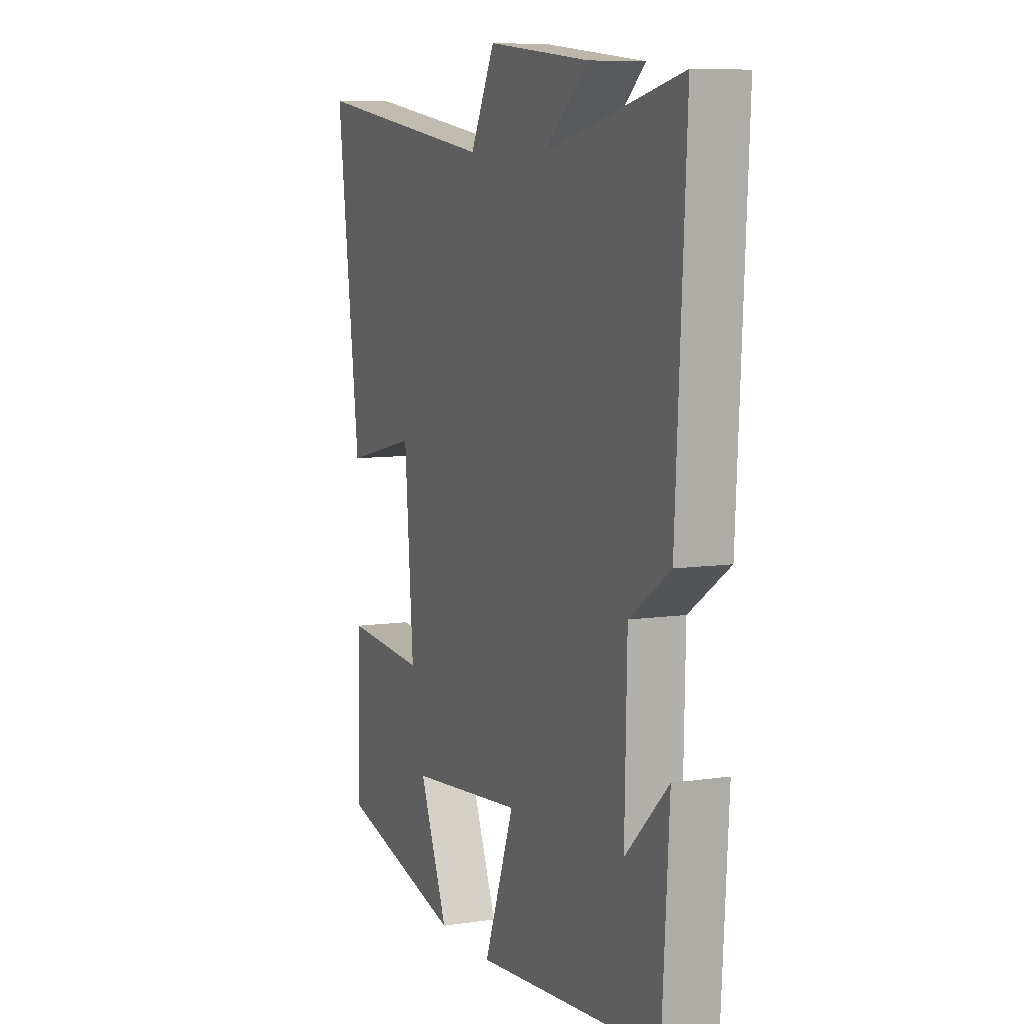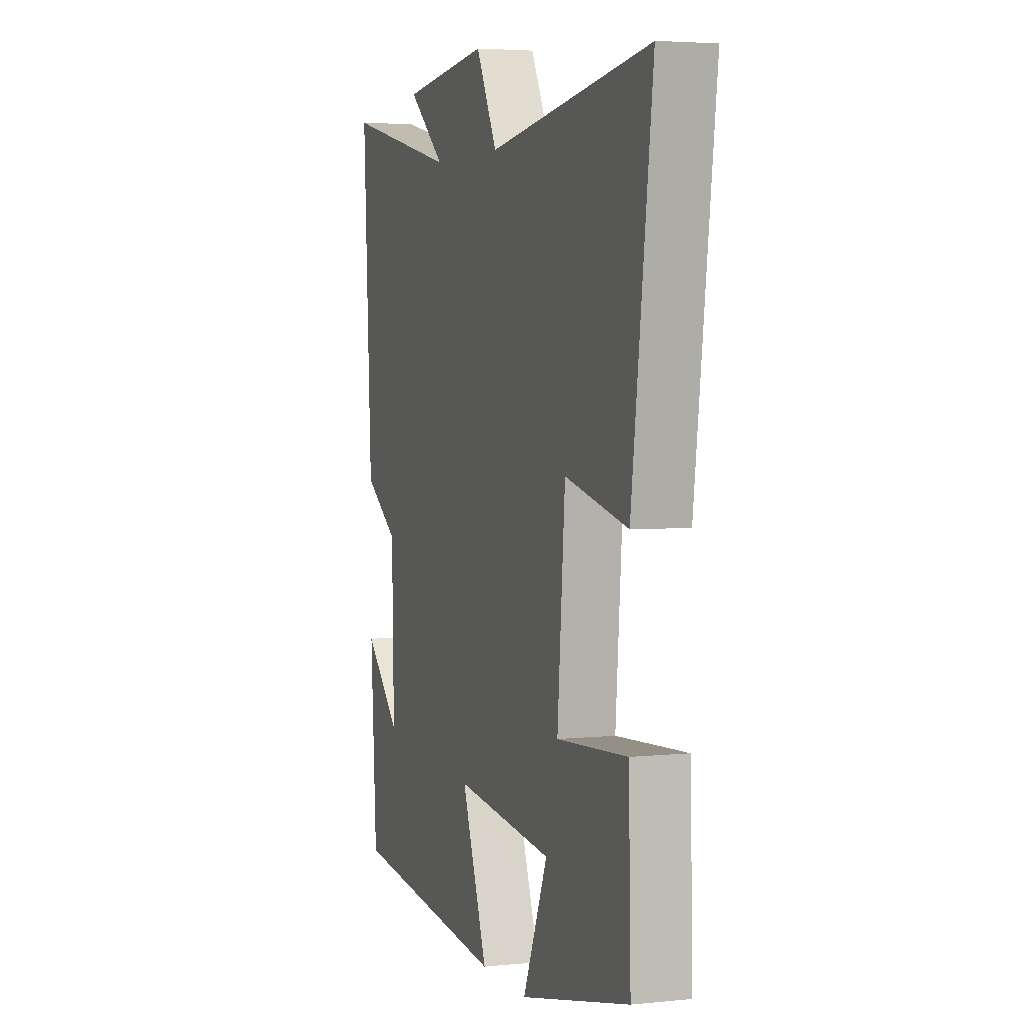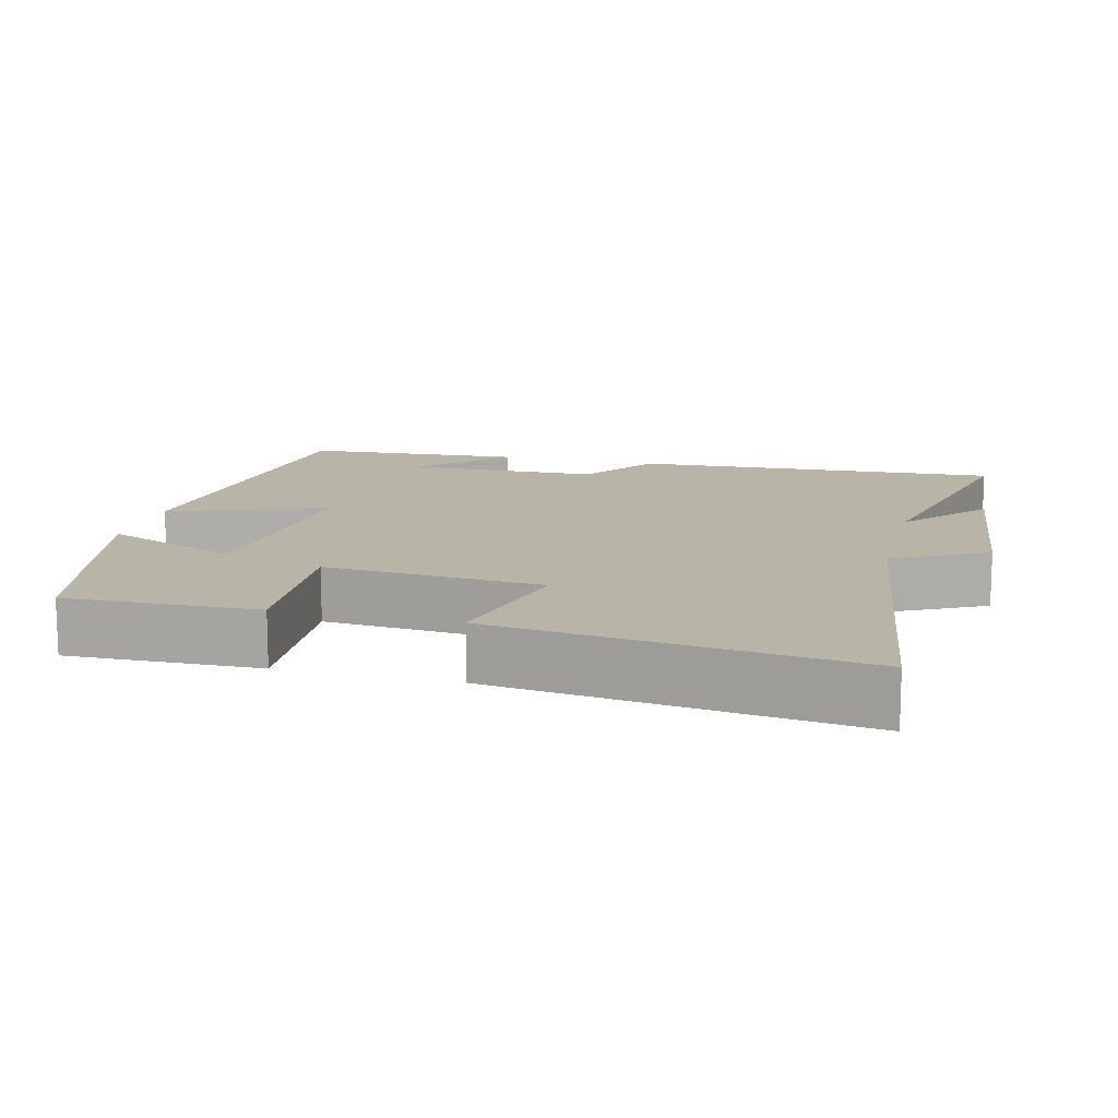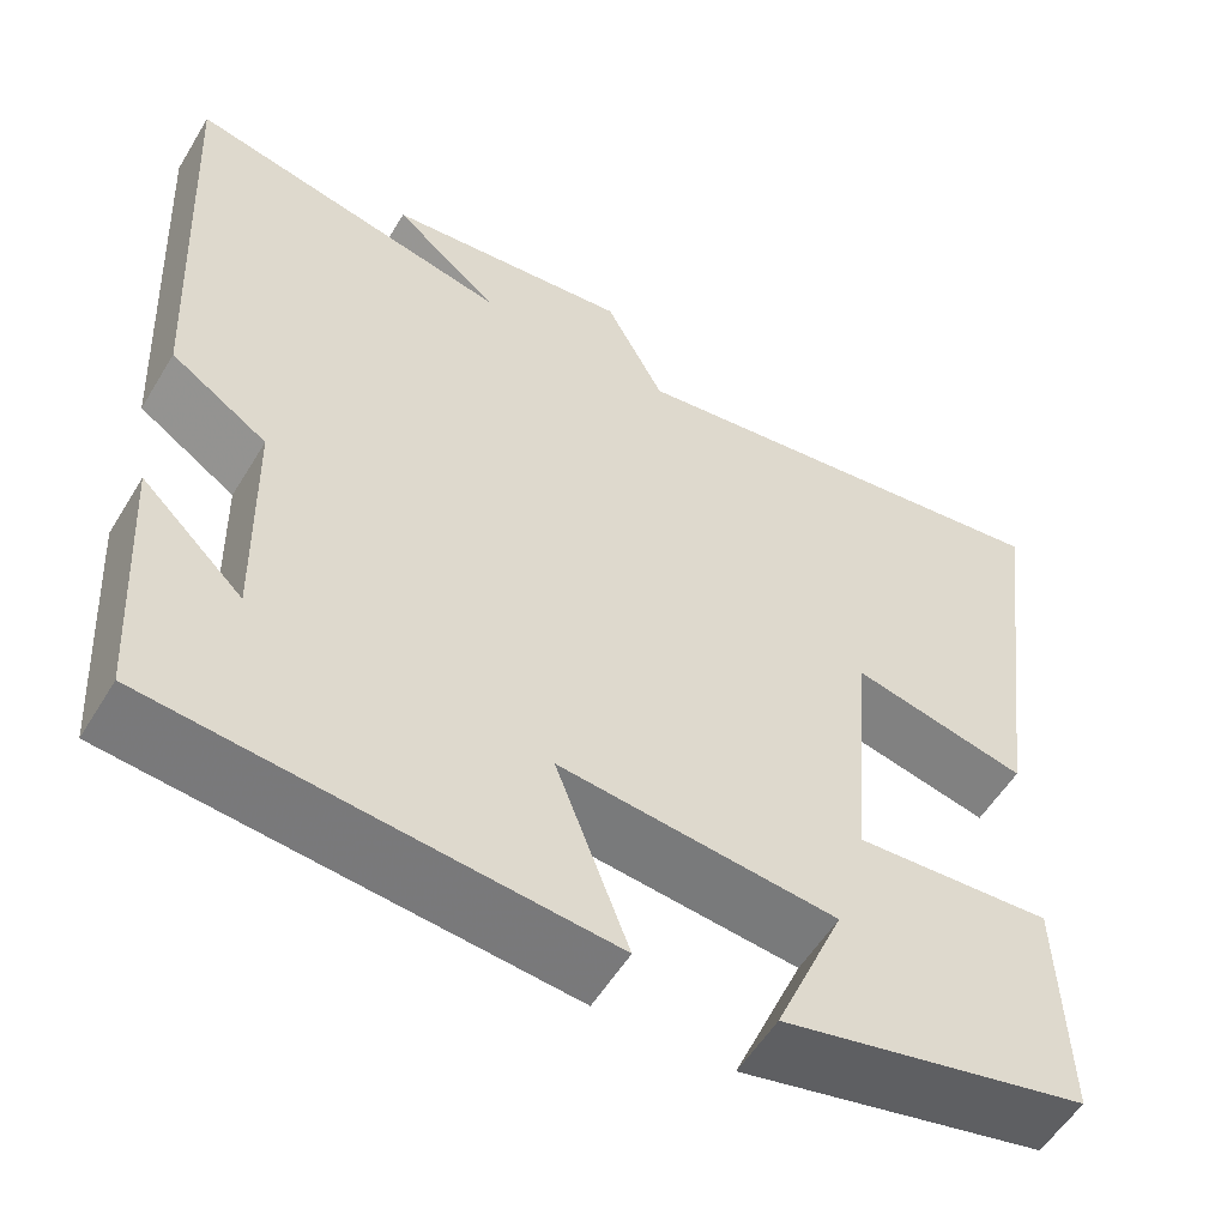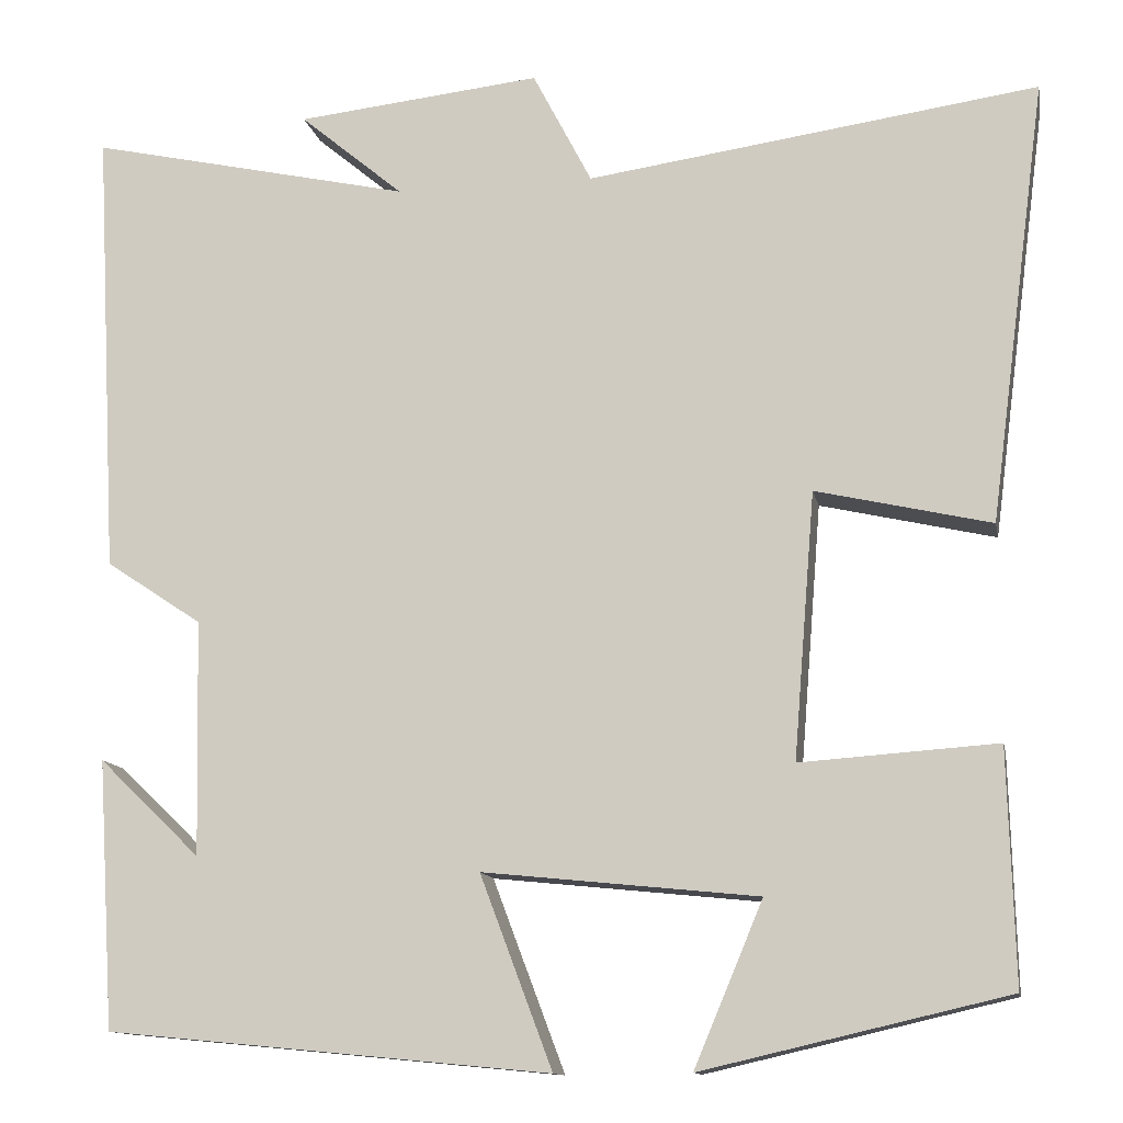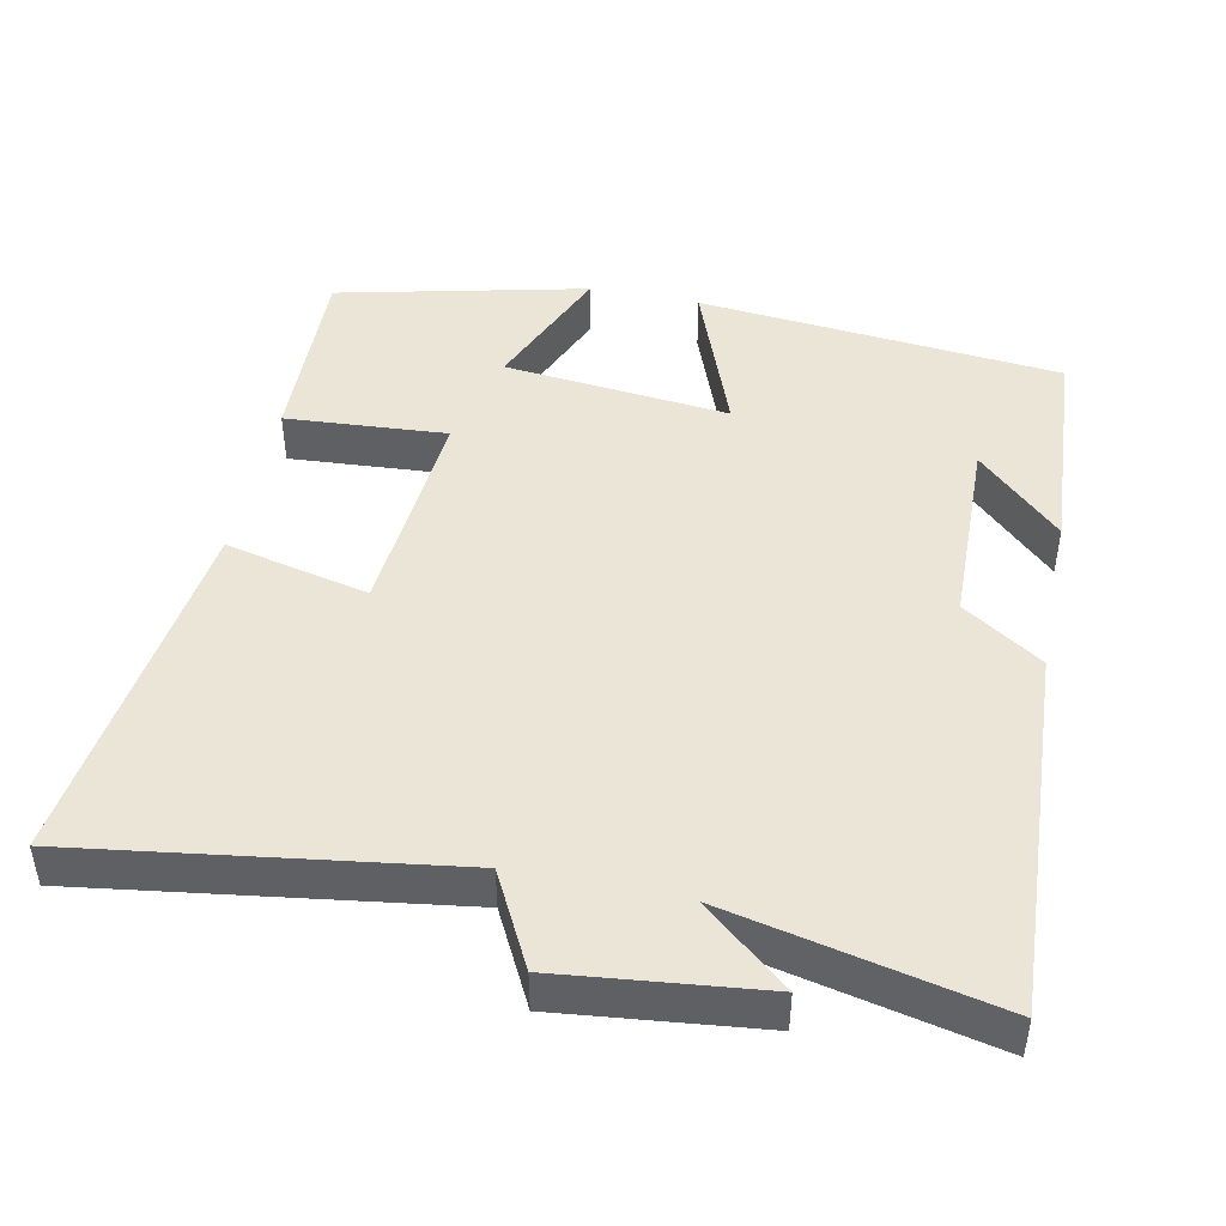
<metadata>
{"format":"obj","ext":"obj","renderer":"f3d","projection":"perspective","resolution":1024,"background":"white","views":[{"elev":8.1,"azim":67.6,"up":"+Z"},{"elev":4.0,"azim":-108.8,"up":"+Z"},{"elev":13.0,"azim":-75.7,"up":"+Y"},{"elev":-55.6,"azim":149.1,"up":"+Z"},{"elev":-12.4,"azim":-169.1,"up":"+Z"},{"elev":45.8,"azim":11.6,"up":"+Y"}]}
</metadata>
<code>
v -0.507 0.07 -0.421
v -0.5 0.07 -0.16
v -0.28 0.07 -0.175
v -0.304 0.07 0.123
v -0.5 0.07 0.078
v -0.564 0.07 0.572
v -0.059 0.07 0.5
v 0.007 0.07 0.627
v 0.281 0.07 0.597
v 0.165 0.07 0.5
v 0.527 0.07 0.58
v 0.5 0.07 0.075
v 0.392 0.07 0.003
v 0.386 0.07 -0.261
v 0.5 0.07 -0.151
v 0.481 0.07 -0.452
v -0.016 0.07 -0.5
v 0.065 0.07 -0.285
v -0.243 0.07 -0.317
v -0.166 0.07 -0.5
v -0.507 0 -0.421
v -0.5 0 -0.16
v -0.28 0 -0.175
v -0.304 0 0.123
v -0.5 0 0.078
v -0.564 0 0.572
v -0.059 0 0.5
v 0.007 0 0.627
v 0.281 0 0.597
v 0.165 0 0.5
v 0.527 0 0.58
v 0.5 0 0.075
v 0.392 0 0.003
v 0.386 0 -0.261
v 0.5 0 -0.151
v 0.481 0 -0.452
v -0.016 0 -0.5
v 0.065 0 -0.285
v -0.243 0 -0.317
v -0.166 0 -0.5
f 19 20 1 2
f 18 19 2 3
f 16 17 18
f 14 15 16
f 14 16 18
f 13 14 18 3
f 10 11 12 13
f 7 8 9 10
f 7 10 13 3
f 4 5 6 7
f 3 4 7
f 22 21 40 39
f 23 22 39 38
f 38 37 36
f 36 35 34
f 38 36 34
f 23 38 34 33
f 33 32 31 30
f 30 29 28 27
f 23 33 30 27
f 27 26 25 24
f 27 24 23
f 1 21 22 2
f 2 22 23 3
f 3 23 24 4
f 4 24 25 5
f 5 25 26 6
f 6 26 27 7
f 7 27 28 8
f 8 28 29 9
f 9 29 30 10
f 10 30 31 11
f 11 31 32 12
f 12 32 33 13
f 13 33 34 14
f 14 34 35 15
f 15 35 36 16
f 16 36 37 17
f 17 37 38 18
f 18 38 39 19
f 19 39 40 20
f 20 40 21 1

</code>
